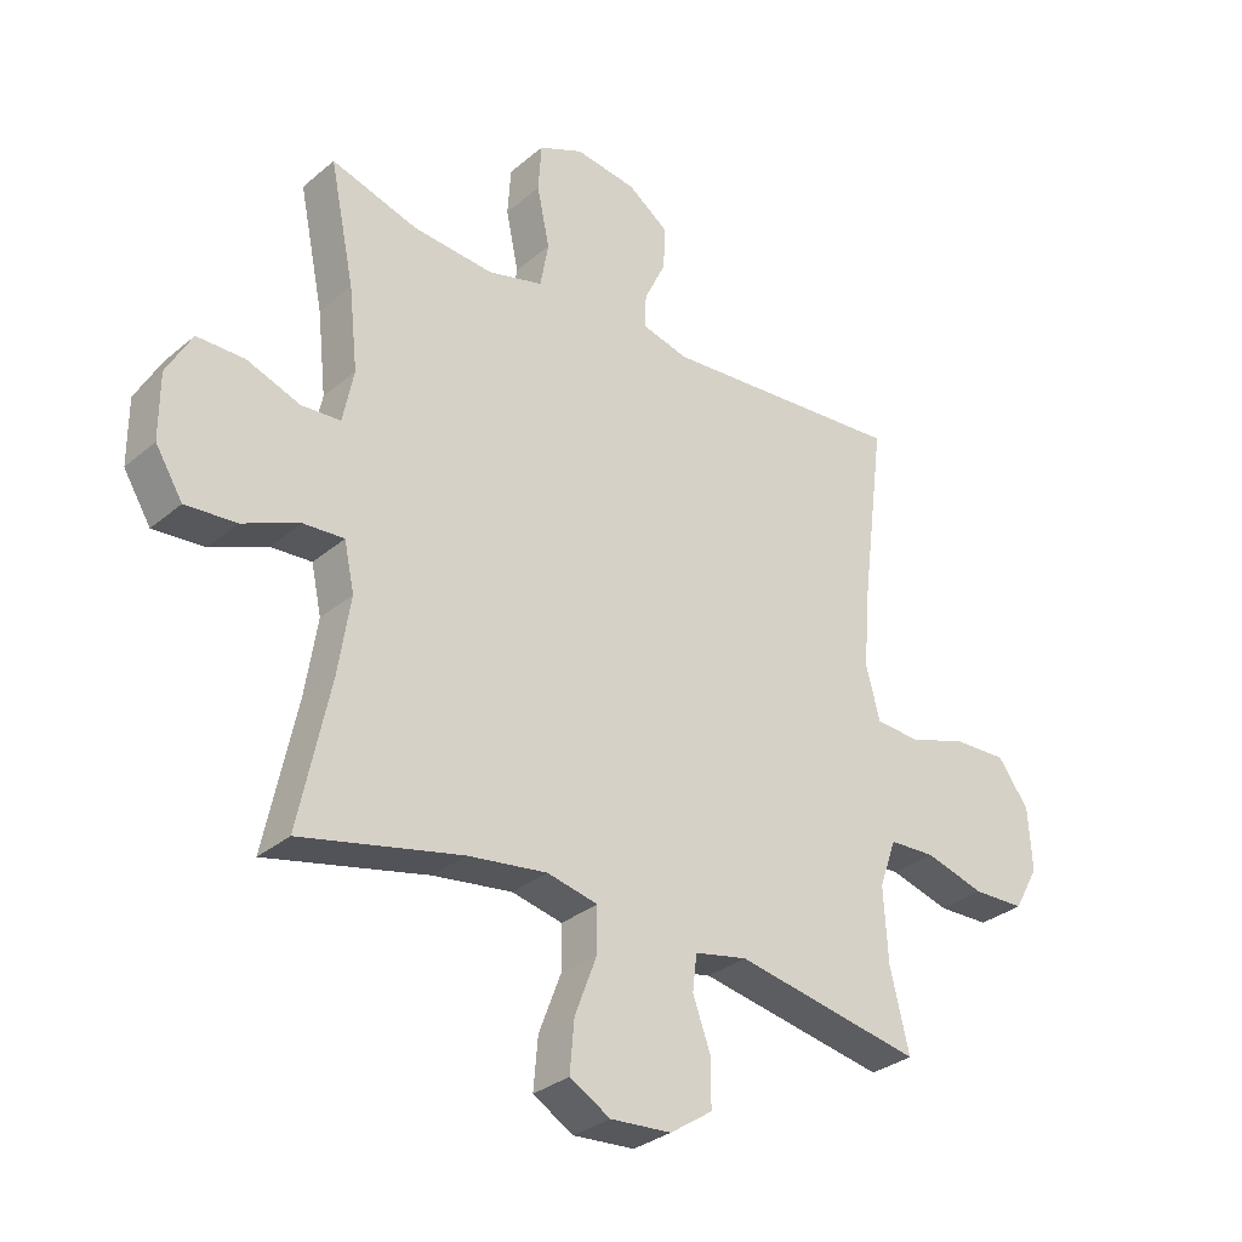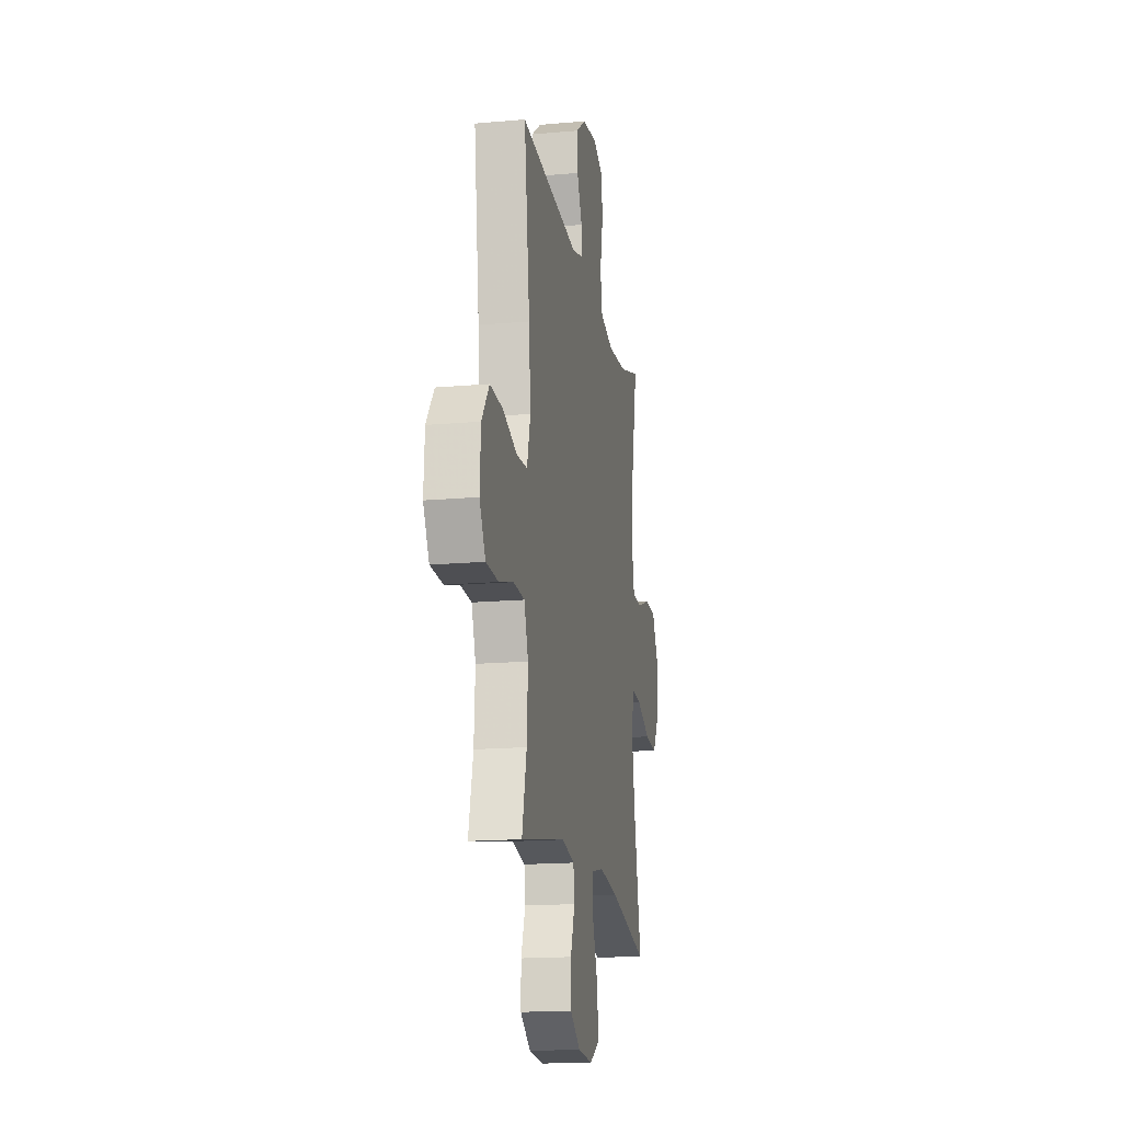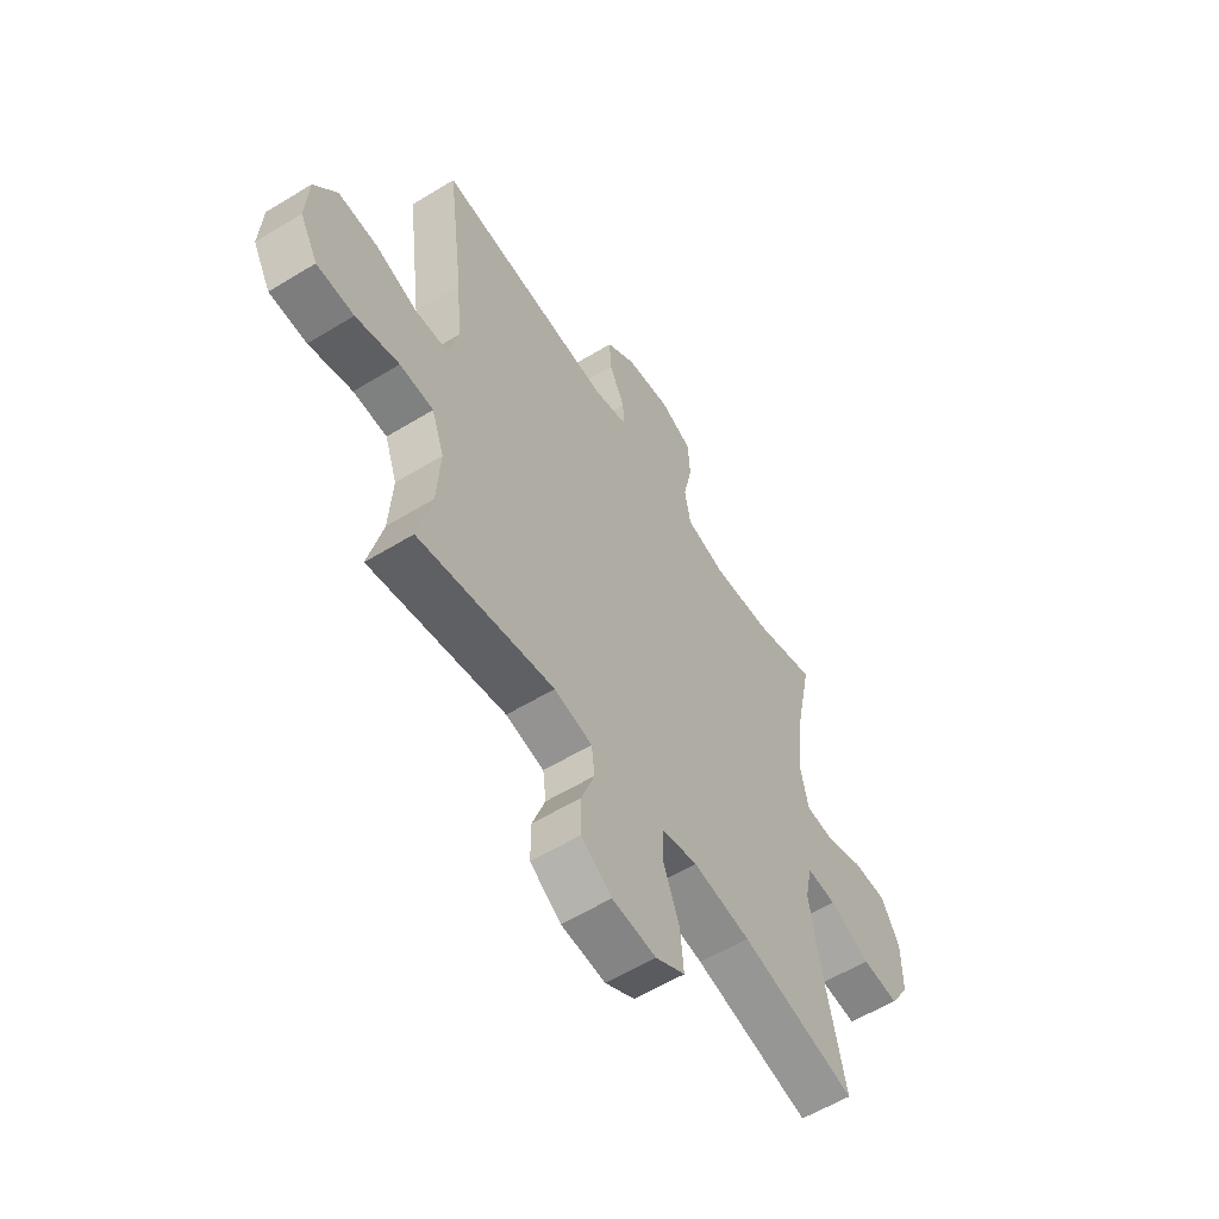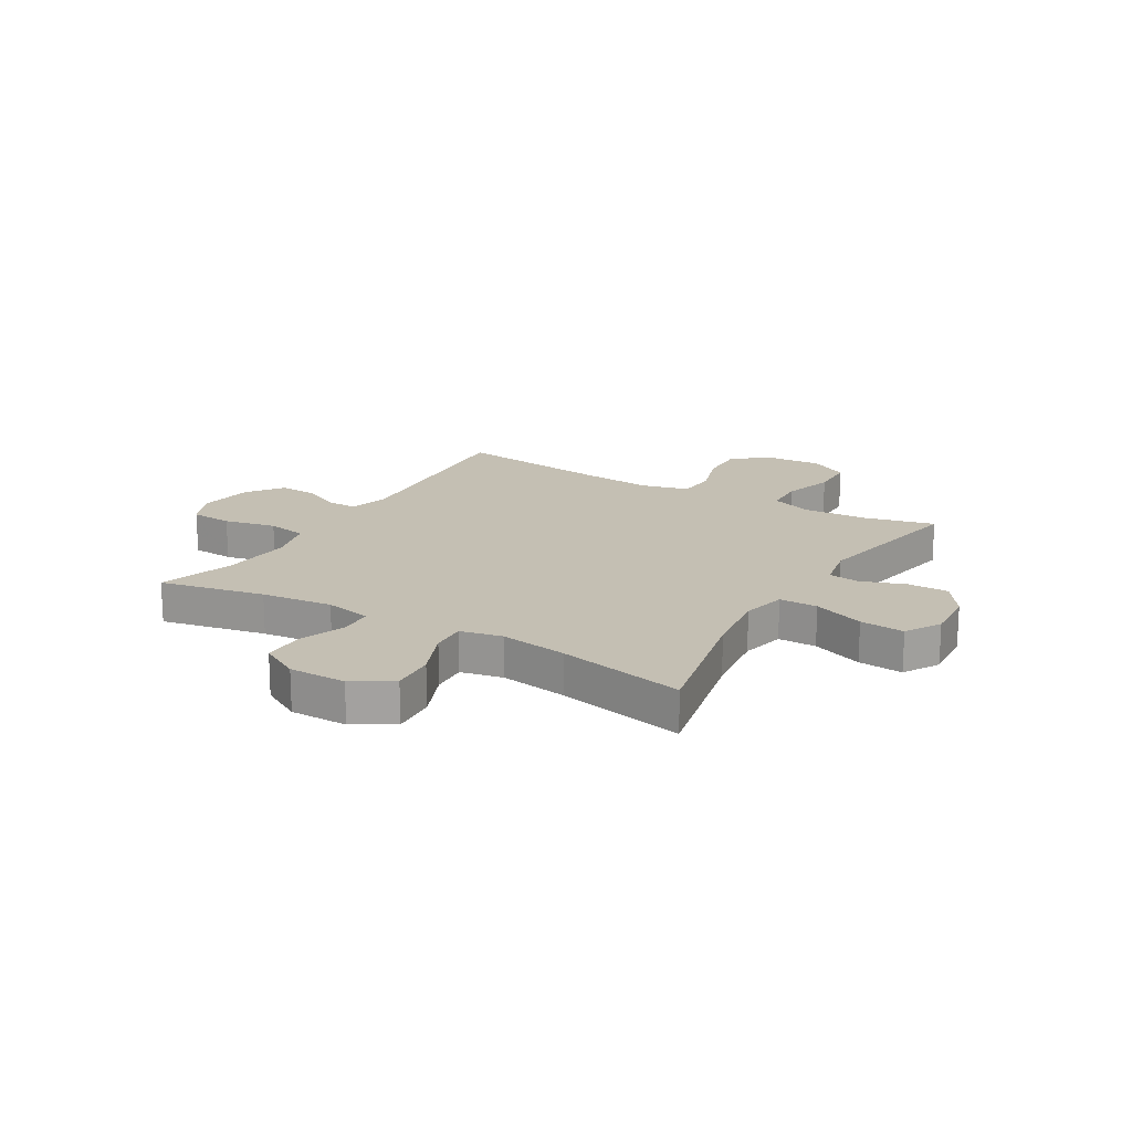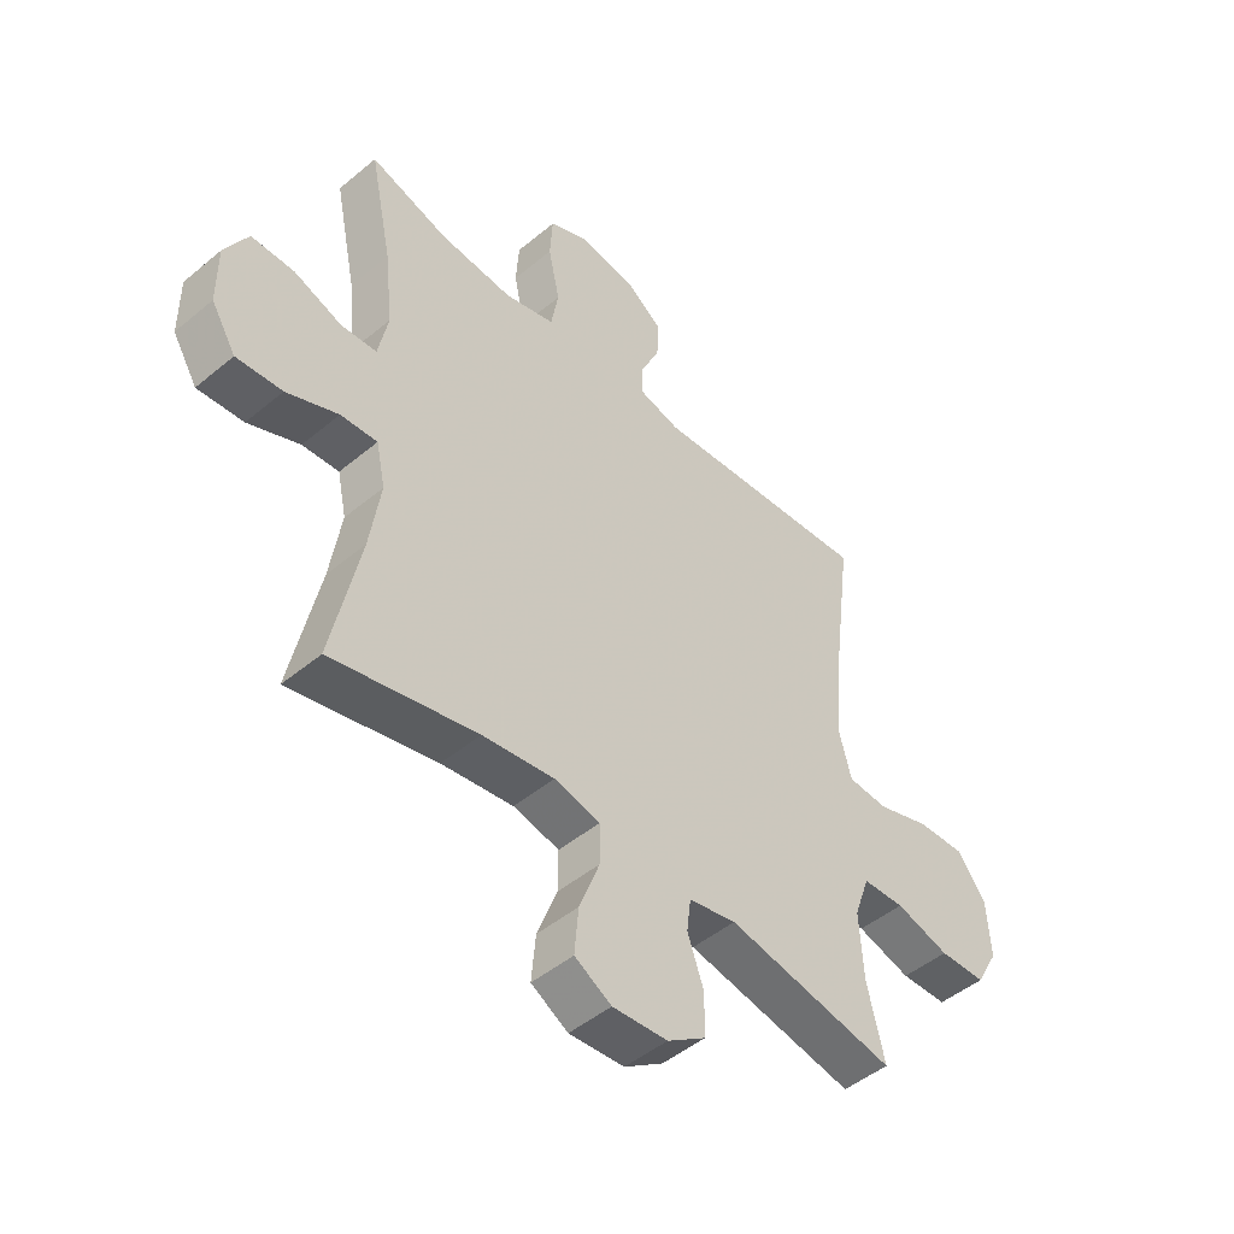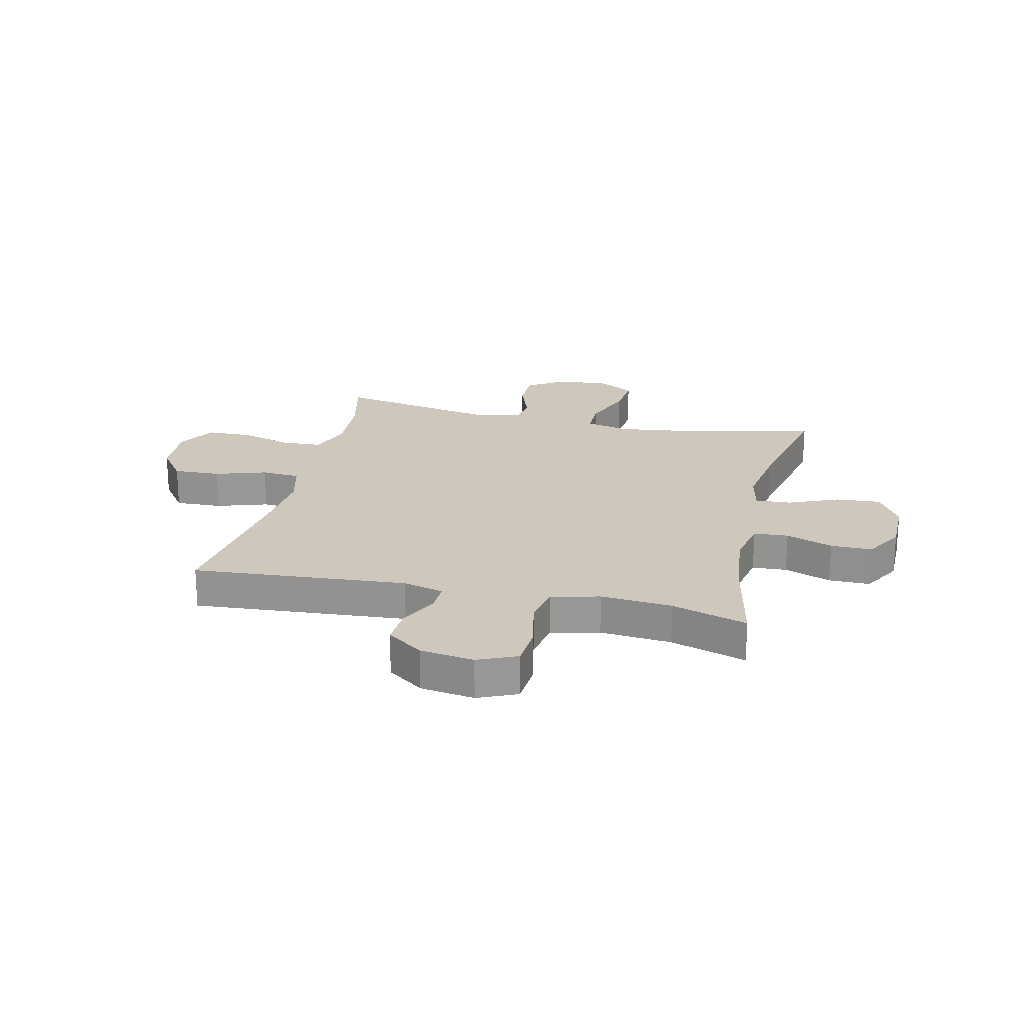
<metadata>
{"format":"obj","ext":"obj","renderer":"f3d","projection":"perspective","resolution":1024,"background":"white","views":[{"elev":-31.2,"azim":139.9,"up":"+Z"},{"elev":-16.8,"azim":-79.8,"up":"+Z"},{"elev":-58.1,"azim":-57.7,"up":"+Z"},{"elev":17.8,"azim":120.8,"up":"+Y"},{"elev":-47.7,"azim":133.1,"up":"+Z"},{"elev":21.9,"azim":13.1,"up":"+Y"}]}
</metadata>
<code>
v -0.5 0.07 -0.5
v -0.47 0.07 -0.374
v -0.463 0.07 -0.258
v -0.49 0.07 -0.182
v -0.563 0.07 -0.179
v -0.657 0.07 -0.206
v -0.738 0.07 -0.204
v -0.777 0.07 -0.134
v -0.771 0.07 -0.035
v -0.722 0.07 0.032
v -0.637 0.07 0.029
v -0.545 0.07 -0.001
v -0.475 0.07 0.004
v -0.453 0.07 0.088
v -0.464 0.07 0.217
v -0.5 0.07 0.5
v -0.115 0.07 0.47
v -0.042 0.07 0.489
v -0.043 0.07 0.542
v -0.077 0.07 0.613
v -0.081 0.07 0.682
v -0.016 0.07 0.729
v 0.081 0.07 0.743
v 0.151 0.07 0.712
v 0.156 0.07 0.636
v 0.136 0.07 0.542
v 0.149 0.07 0.47
v 0.236 0.07 0.447
v 0.364 0.07 0.458
v 0.5 0.07 0.5
v 0.461 0.07 0.311
v 0.447 0.07 0.182
v 0.464 0.07 0.098
v 0.526 0.07 0.094
v 0.61 0.07 0.125
v 0.685 0.07 0.125
v 0.725 0.07 0.053
v 0.725 0.07 -0.05
v 0.682 0.07 -0.12
v 0.602 0.07 -0.114
v 0.512 0.07 -0.076
v 0.448 0.07 -0.072
v 0.432 0.07 -0.147
v 0.451 0.07 -0.269
v 0.5 0.07 -0.5
v 0.247 0.07 -0.443
v 0.122 0.07 -0.426
v 0.042 0.07 -0.444
v 0.042 0.07 -0.513
v 0.077 0.07 -0.605
v 0.084 0.07 -0.685
v 0.02 0.07 -0.722
v -0.076 0.07 -0.715
v -0.143 0.07 -0.67
v -0.143 0.07 -0.596
v -0.115 0.07 -0.518
v -0.122 0.07 -0.461
v -0.205 0.07 -0.444
v -0.5 0 -0.5
v -0.47 0 -0.374
v -0.463 0 -0.258
v -0.49 0 -0.182
v -0.563 0 -0.179
v -0.657 0 -0.206
v -0.738 0 -0.204
v -0.777 0 -0.134
v -0.771 0 -0.035
v -0.722 0 0.032
v -0.637 0 0.029
v -0.545 0 -0.001
v -0.475 0 0.004
v -0.453 0 0.088
v -0.464 0 0.217
v -0.5 0 0.5
v -0.115 0 0.47
v -0.042 0 0.489
v -0.043 0 0.542
v -0.077 0 0.613
v -0.081 0 0.682
v -0.016 0 0.729
v 0.081 0 0.743
v 0.151 0 0.712
v 0.156 0 0.636
v 0.136 0 0.542
v 0.149 0 0.47
v 0.236 0 0.447
v 0.364 0 0.458
v 0.5 0 0.5
v 0.461 0 0.311
v 0.447 0 0.182
v 0.464 0 0.098
v 0.526 0 0.094
v 0.61 0 0.125
v 0.685 0 0.125
v 0.725 0 0.053
v 0.725 0 -0.05
v 0.682 0 -0.12
v 0.602 0 -0.114
v 0.512 0 -0.076
v 0.448 0 -0.072
v 0.432 0 -0.147
v 0.451 0 -0.269
v 0.5 0 -0.5
v 0.247 0 -0.443
v 0.122 0 -0.426
v 0.042 0 -0.444
v 0.042 0 -0.513
v 0.077 0 -0.605
v 0.084 0 -0.685
v 0.02 0 -0.722
v -0.076 0 -0.715
v -0.143 0 -0.67
v -0.143 0 -0.596
v -0.115 0 -0.518
v -0.122 0 -0.461
v -0.205 0 -0.444
f 54 55 56
f 53 54 56
f 52 53 56
f 51 52 56
f 50 51 56
f 49 50 56
f 48 49 56 57
f 47 48 57 58
f 44 45 46
f 43 44 46 47
f 42 43 47 58
f 39 40 41
f 38 39 41
f 37 38 41
f 36 37 41
f 35 36 41
f 34 35 41
f 33 34 41 42
f 58 1 2
f 42 58 2
f 33 42 2
f 32 33 2
f 29 30 31
f 32 2 3
f 31 32 3
f 29 31 3
f 28 29 3
f 24 25 26
f 23 24 26
f 22 23 26
f 21 22 26
f 20 21 26
f 19 20 26
f 18 19 26 27
f 28 3 4
f 27 28 4
f 18 27 4
f 17 18 4
f 10 11 12
f 9 10 12
f 8 9 12
f 7 8 12
f 6 7 12
f 5 6 12
f 5 12 13
f 4 5 13
f 17 4 13 14
f 15 16 17
f 14 15 17
f 114 113 112
f 114 112 111
f 114 111 110
f 114 110 109
f 114 109 108
f 114 108 107
f 115 114 107 106
f 116 115 106 105
f 104 103 102
f 105 104 102 101
f 116 105 101 100
f 99 98 97
f 99 97 96
f 99 96 95
f 99 95 94
f 99 94 93
f 99 93 92
f 100 99 92 91
f 60 59 116
f 60 116 100
f 60 100 91
f 60 91 90
f 89 88 87
f 61 60 90
f 61 90 89
f 61 89 87
f 61 87 86
f 84 83 82
f 84 82 81
f 84 81 80
f 84 80 79
f 84 79 78
f 84 78 77
f 85 84 77 76
f 62 61 86
f 62 86 85
f 62 85 76
f 62 76 75
f 70 69 68
f 70 68 67
f 70 67 66
f 70 66 65
f 70 65 64
f 70 64 63
f 71 70 63
f 71 63 62
f 72 71 62 75
f 75 74 73
f 75 73 72
f 1 59 60 2
f 2 60 61 3
f 3 61 62 4
f 4 62 63 5
f 5 63 64 6
f 6 64 65 7
f 7 65 66 8
f 8 66 67 9
f 9 67 68 10
f 10 68 69 11
f 11 69 70 12
f 12 70 71 13
f 13 71 72 14
f 14 72 73 15
f 15 73 74 16
f 16 74 75 17
f 17 75 76 18
f 18 76 77 19
f 19 77 78 20
f 20 78 79 21
f 21 79 80 22
f 22 80 81 23
f 23 81 82 24
f 24 82 83 25
f 25 83 84 26
f 26 84 85 27
f 27 85 86 28
f 28 86 87 29
f 29 87 88 30
f 30 88 89 31
f 31 89 90 32
f 32 90 91 33
f 33 91 92 34
f 34 92 93 35
f 35 93 94 36
f 36 94 95 37
f 37 95 96 38
f 38 96 97 39
f 39 97 98 40
f 40 98 99 41
f 41 99 100 42
f 42 100 101 43
f 43 101 102 44
f 44 102 103 45
f 45 103 104 46
f 46 104 105 47
f 47 105 106 48
f 48 106 107 49
f 49 107 108 50
f 50 108 109 51
f 51 109 110 52
f 52 110 111 53
f 53 111 112 54
f 54 112 113 55
f 55 113 114 56
f 56 114 115 57
f 57 115 116 58
f 58 116 59 1

</code>
